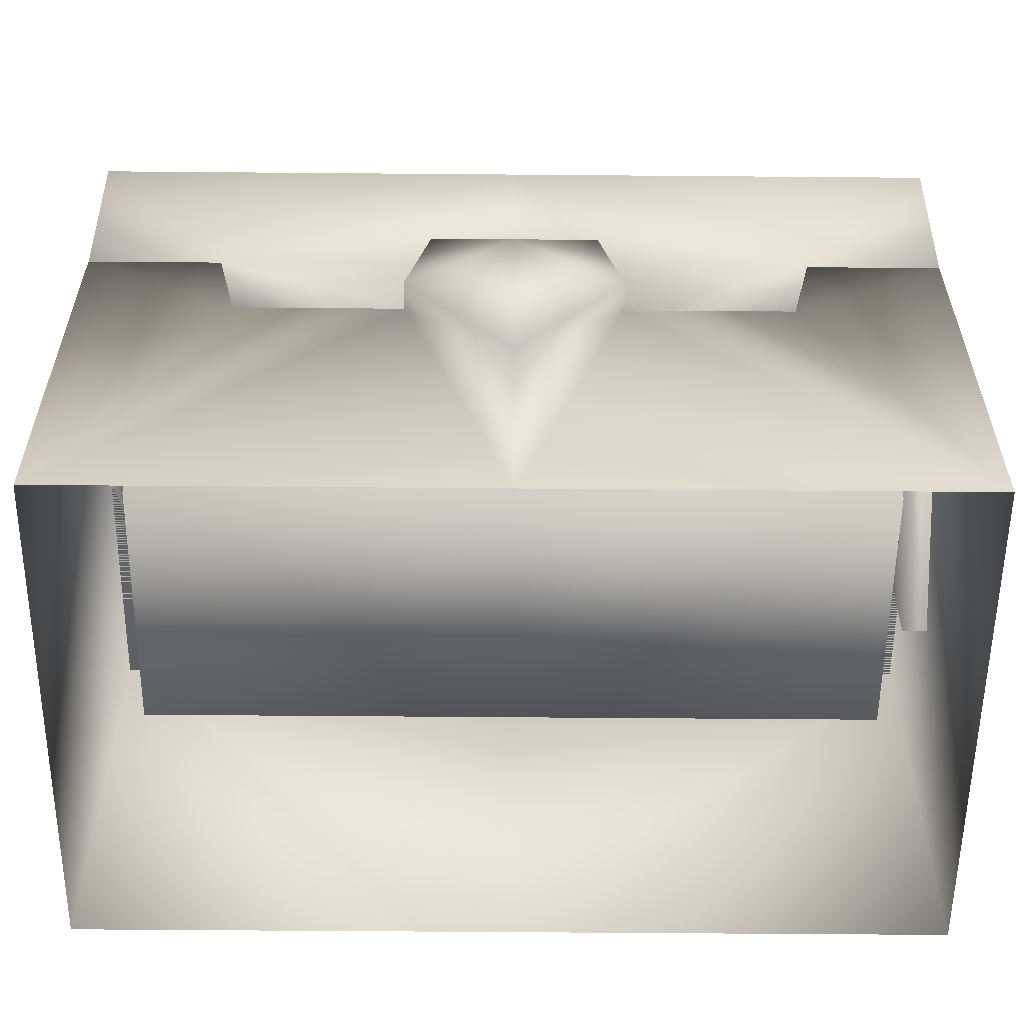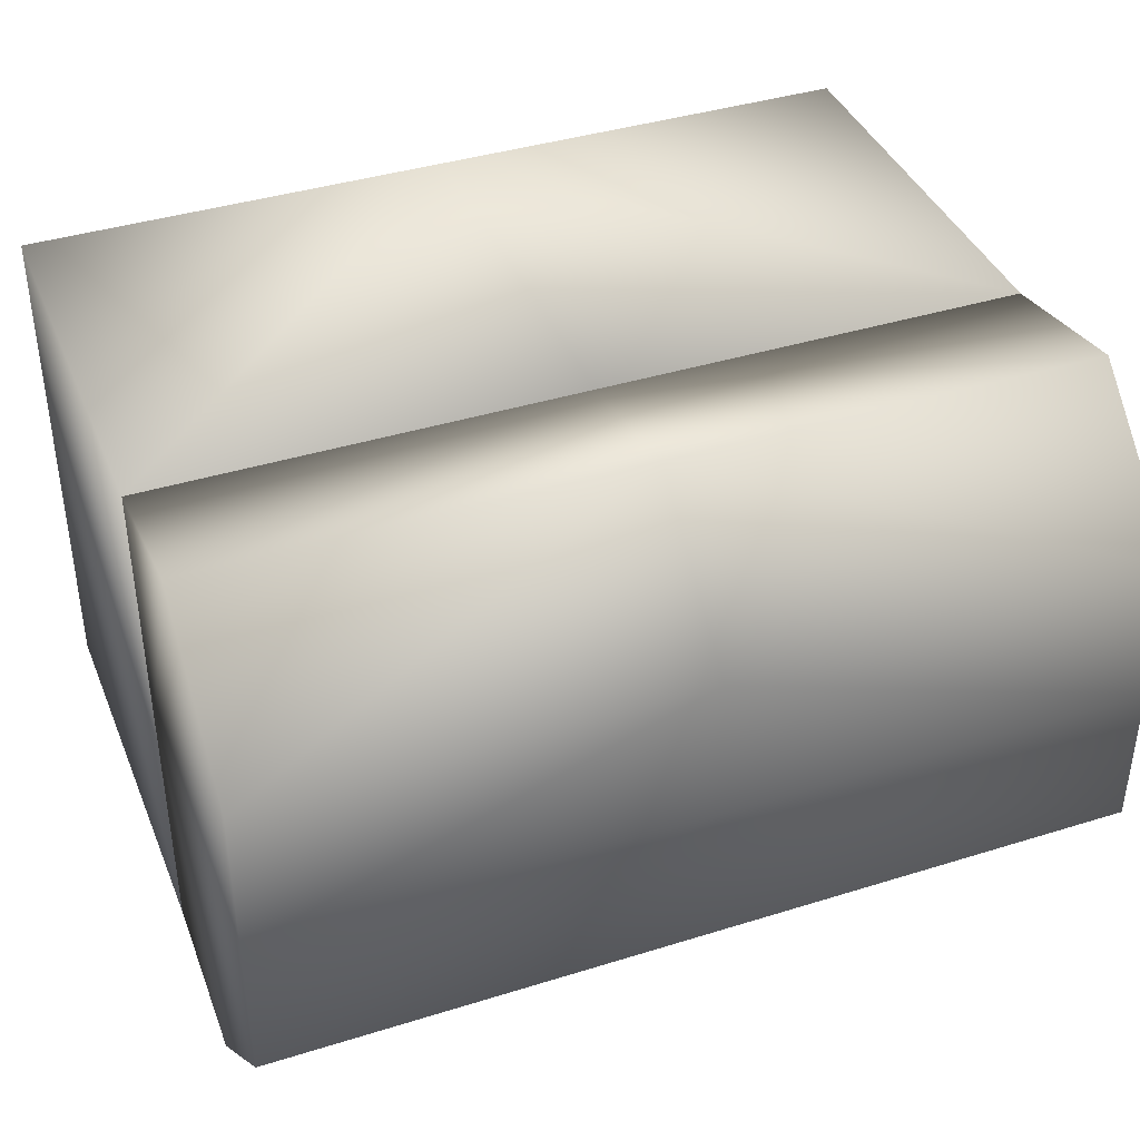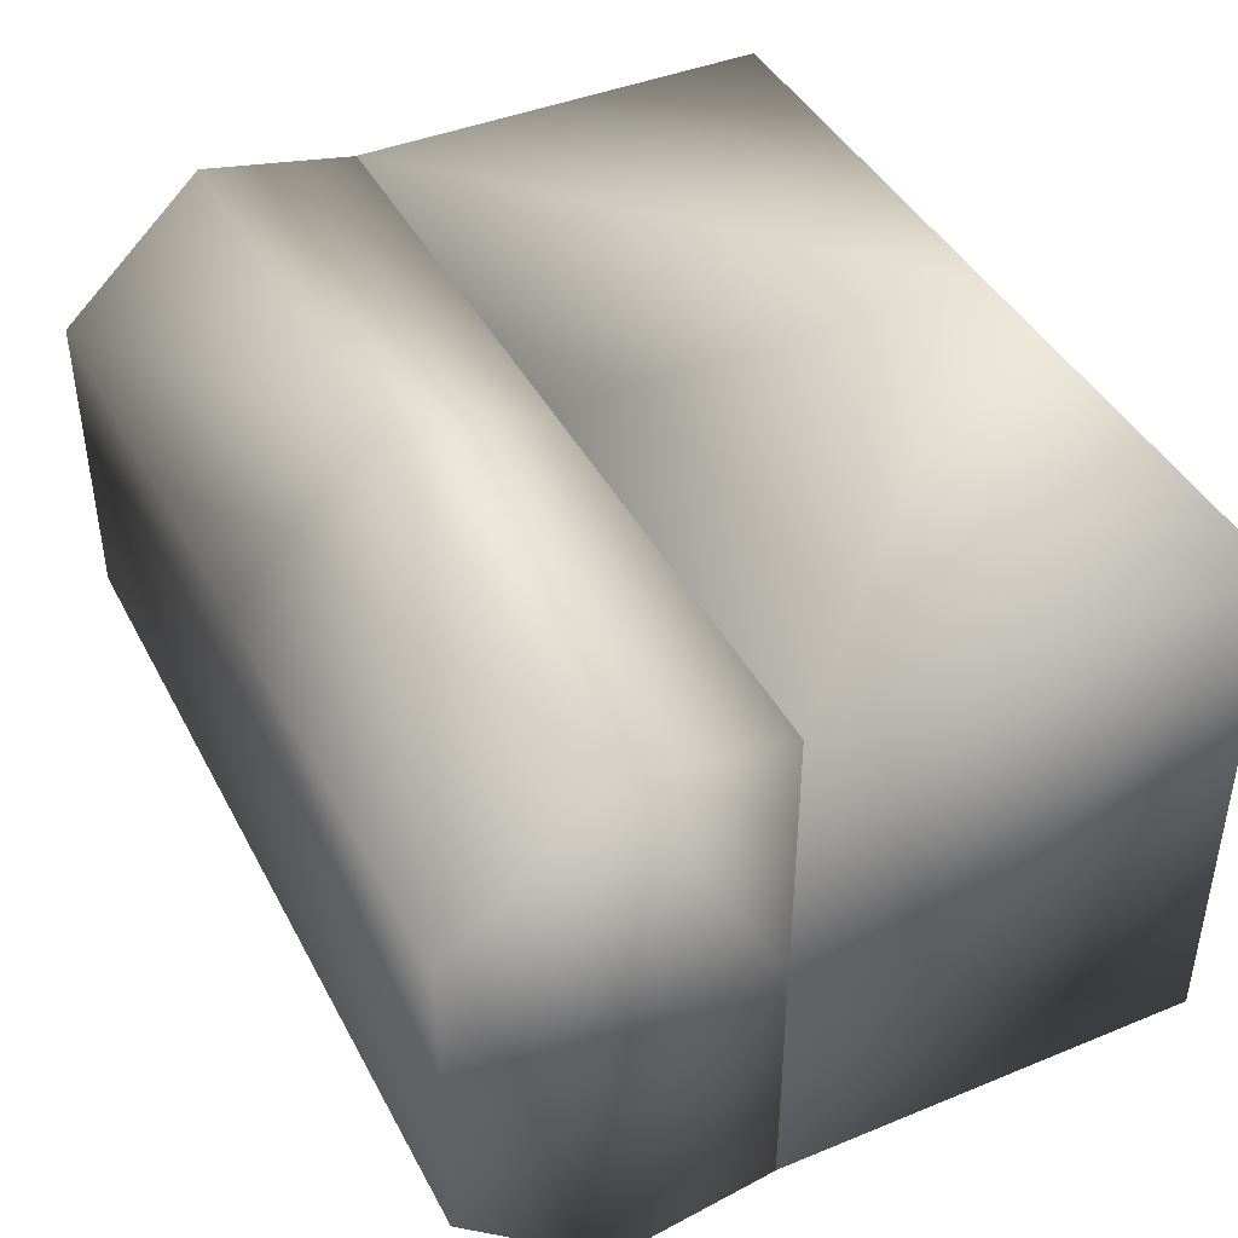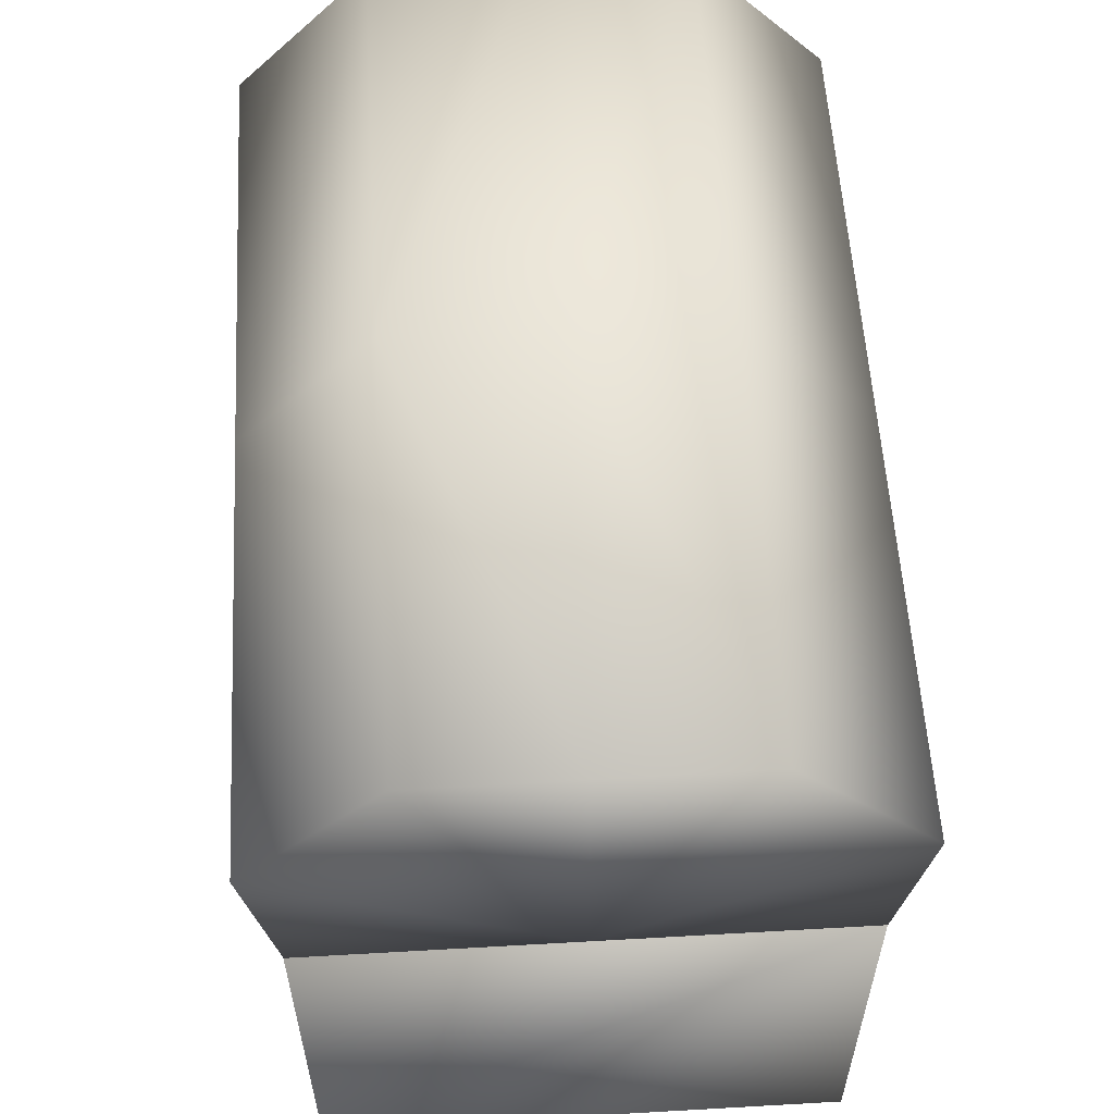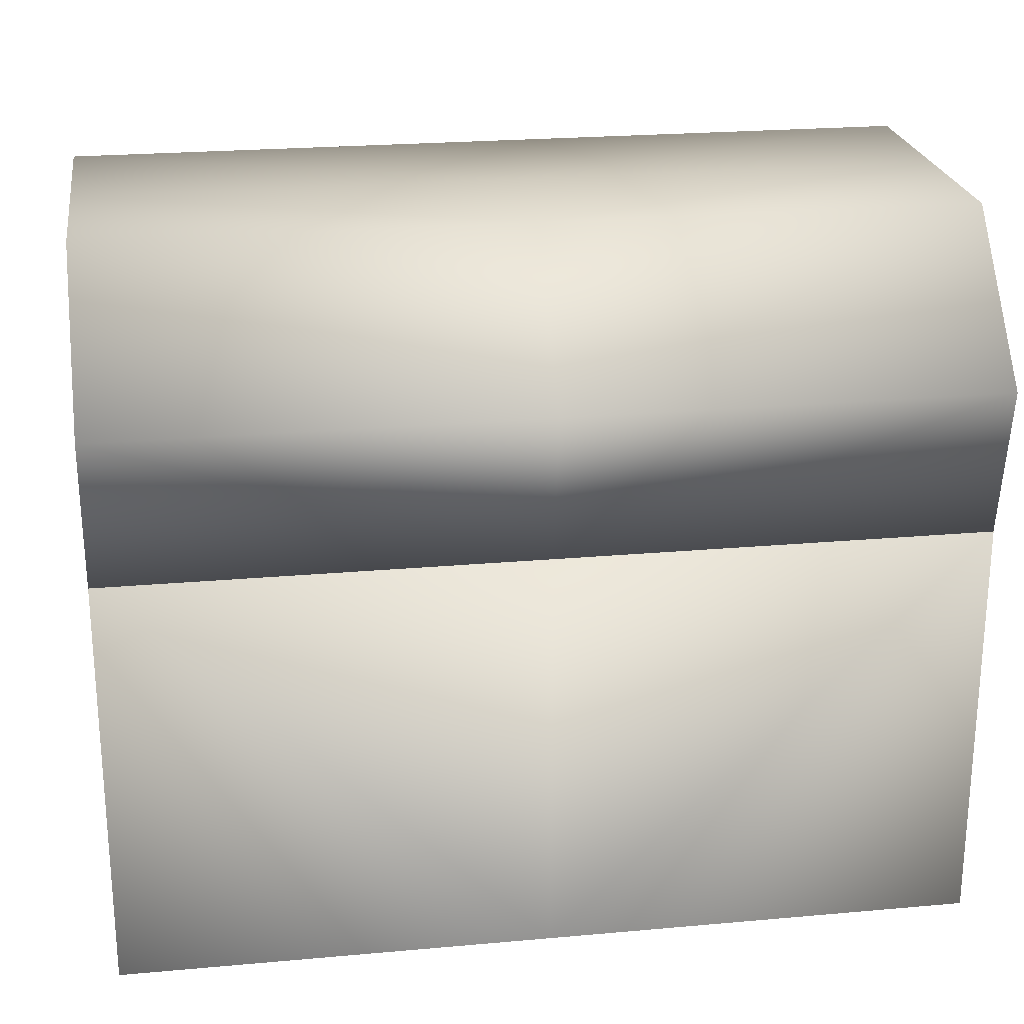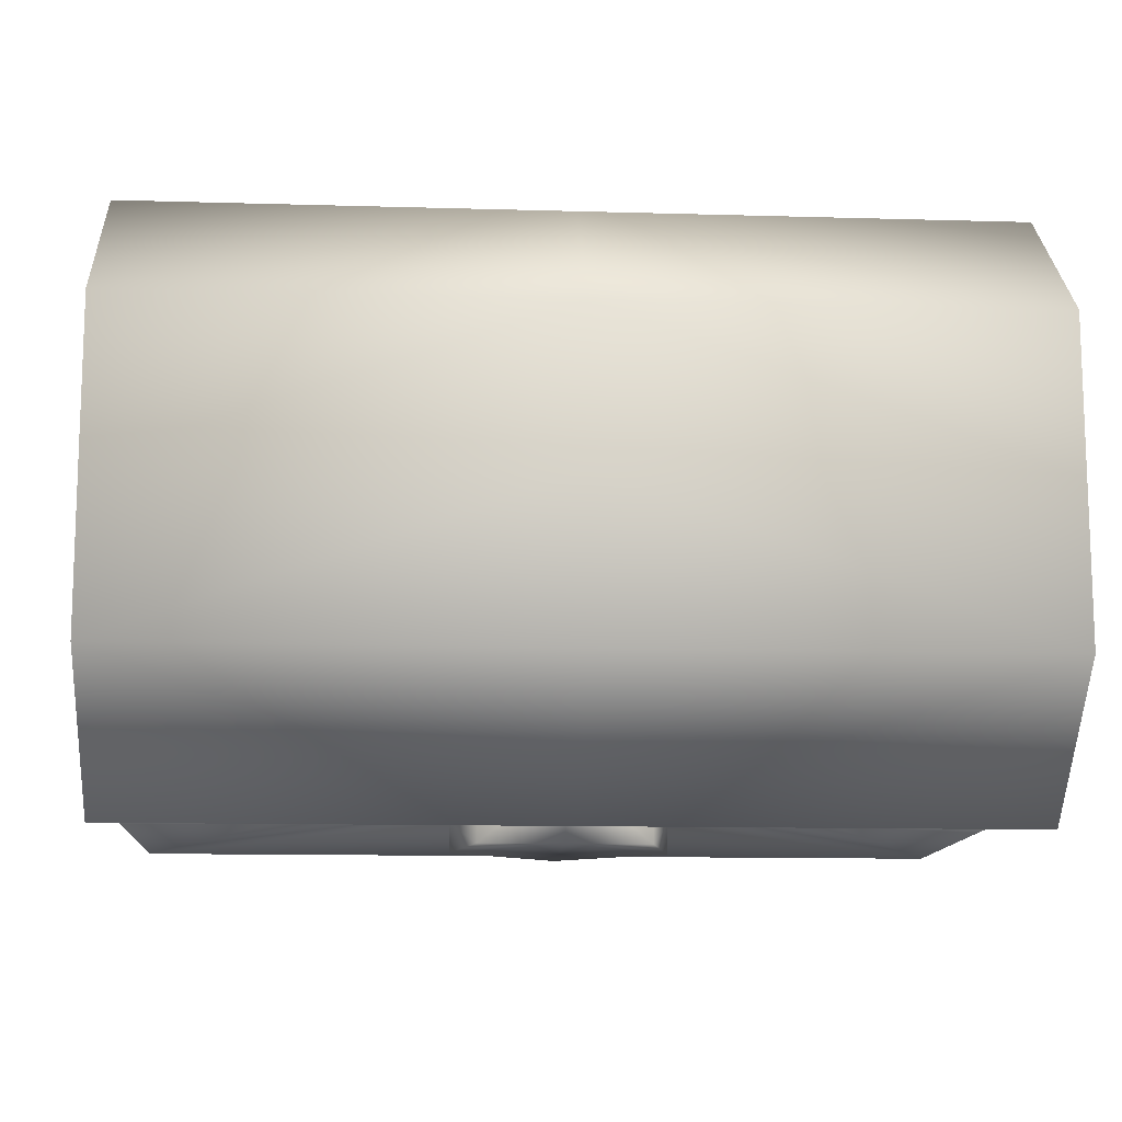
<metadata>
{"format":"obj","ext":"obj","renderer":"f3d","projection":"perspective","resolution":1024,"background":"white","views":[{"elev":-56.9,"azim":179.5,"up":"+Y"},{"elev":39.8,"azim":158.9,"up":"+Z"},{"elev":42.3,"azim":-116.1,"up":"+Z"},{"elev":57.3,"azim":86.6,"up":"+Y"},{"elev":23.4,"azim":-8.6,"up":"+Y"},{"elev":-12.4,"azim":176.1,"up":"+Z"}]}
</metadata>
<code>
o body
v -0.39 0.44 0.23
v -0.45 0.44 -0.2698
v -0.39 0.44 -0.2298
v -0.45 0.44 0.27
v -0.39 0.19 0.14
v -0.39 0.19 -0.1398
v 0 -0 0.27
v -0.45 -0 0.27
v 0 0.44 0.27
v -0.2875 0.34 -0.27
v -0.45 0 -0.2698
v -0.31 0.44 -0.2698
v -0.31 0.44 -0.2298
v -0.2875 0.34 -0.2298
v -0.1125 0.34 -0.2298
v -0.1125 0.34 -0.2698
v 0 0.44 0.23
v 0 0.19 -0.1398
v 0 0.19 0.14
v -0.0875 0.44 -0.2298
v 0 0 -0.2698
v 0 0.258 -0.2698
v 0 0.44 -0.2298
v 0.0875 0.44 -0.2298
v 0 0.44 -0.2998
v -0.1125 0.34 -0.2998
v 0 0.258 -0.2998
v -0.0875 0.44 -0.2998
v 0.0875 0.44 -0.2998
v 0.3898 0.44 -0.2298
v 0.3898 0.44 0.23
v 0.45 0.44 -0.2698
v 0.3898 0.19 0.14
v 0.3898 0.19 -0.1398
v 0.45 0.44 0.27
v 0.4498 -0 0.27
v 0.45 0 -0.2698
v 0.2875 0.34 -0.2698
v 0.1125 0.34 -0.2698
v 0.31 0.44 -0.2698
v 0.3098 0.44 -0.2298
v 0.2873 0.34 -0.2298
v 0.1125 0.34 -0.2298
v 0.1125 0.34 -0.2998
v -0.4075 0.3994 0.23
v -0.4325 0.5405 0.1716
v -0.4325 0.3994 0.23
v -0.4075 0.5405 0.1716
v -0.4325 0.5989 0.0305
v -0.4075 0.5989 0.0305
v -0.4325 0.5405 -0.1106
v -0.4075 0.5405 -0.1106
v -0.4325 0.3994 -0.1691
v -0.4075 0.3994 -0.1691
v -0.4325 0.2583 -0.1106
v -0.4075 0.2583 -0.1106
v -0.4075 0.3994 0.0305
v -0.4325 0.3994 0.0305
v -0.4325 0.1998 0.0305
v -0.4075 0.1998 0.0305
v -0.39 0.69 -0.14
v -0.39 0.44 0.24
v -0.39 0.69 0.14
v -0.39 0.44 -0.23
v -0.45 0.44 -0.27
v -0.45 0.44 0
v -0.45 0.75 0.16
v -0.45 0.75 0
v -0.45 0.6 0.2998
v -0.45 0.75 -0.16
v 0 0.75 -0.16
v 0 0.6 -0.3
v 0 0.75 0
v 0 0.75 0.16
v 0 0.6 0.2998
v 0 0.44 0.2698
v -0.45 0.44 0.2698
v -0.45 0.6 -0.3
v -0.31 0.44 -0.27
v -0.1125 0.3402 -0.27
v -0.2875 0.3402 -0.27
v -0.0875 0.44 -0.27
v -0.31 0.44 -0.23
v -0.0875 0.44 -0.23
v -0.1125 0.3402 -0.23
v -0.2875 0.3402 -0.23
v 0 0.69 0.14
v 0 0.69 -0.14
v 0 0.44 -0.23
v 0.39 0.69 -0.14
v 0.0873 0.44 -0.23
v 0 0.44 0.24
v 0 0.44 -0.27
v 0.3898 0.44 0.24
v 0.39 0.69 0.14
v 0.39 0.44 -0.23
v 0.4498 0.44 0
v 0.4498 0.44 -0.27
v 0.45 0.75 0
v 0.45 0.75 0.16
v 0.4498 0.75 -0.16
v 0.4498 0.6 -0.3
v 0.1125 0.3402 -0.27
v 0.2875 0.3402 -0.27
v 0.3098 0.44 -0.27
v 0.3098 0.44 -0.23
v 0.0875 0.44 -0.27
v 0.1123 0.3402 -0.23
v 0.2873 0.3402 -0.23
v 0.4498 0.44 0.2698
v 0.45 0.6 0.2998
f 1 3 2
f 2 4 1
f 5 3 1
f 3 5 6
f 7 4 8
f 4 7 9
f 10 11 2
f 2 12 10
f 2 11 8
f 12 3 13
f 3 12 2
f 10 13 14
f 13 10 12
f 10 15 16
f 15 10 14
f 9 1 4
f 1 9 17
f 5 18 6
f 18 5 19
f 17 5 1
f 5 17 19
f 15 6 18
f 18 20 15
f 21 16 22
f 6 15 14
f 3 6 14
f 14 13 3
f 23 20 18
f 18 24 23
f 11 16 21
f 16 11 10
f 2 8 4
f 25 27 26
f 26 28 25
f 16 20 28
f 28 26 16
f 22 16 26
f 26 27 22
f 23 25 28
f 25 23 29
f 20 16 15
f 23 28 20
f 30 31 32
f 30 33 31
f 33 30 34
f 35 7 36
f 7 35 9
f 37 38 32
f 38 37 39
f 32 36 37
f 36 32 35
f 30 40 41
f 40 30 32
f 41 38 42
f 38 41 40
f 43 38 39
f 38 43 42
f 31 9 35
f 9 31 17
f 18 33 34
f 33 18 19
f 33 17 31
f 17 33 19
f 34 43 18
f 43 34 42
f 21 22 39
f 43 24 18
f 42 34 30
f 30 41 42
f 37 21 39
f 31 35 32
f 38 40 32
f 27 25 44
f 24 39 29
f 39 24 43
f 39 22 44
f 25 29 44
f 39 44 29
f 22 27 44
f 23 24 29
f 45 46 47
f 46 45 48
f 48 49 46
f 49 48 50
f 50 51 49
f 51 50 52
f 52 53 51
f 53 52 54
f 54 55 53
f 55 54 56
f 50 57 52
f 55 58 53
f 47 46 58
f 51 53 58
f 49 51 58
f 46 49 58
f 55 59 58
f 56 54 57
f 60 56 57
f 48 45 57
f 50 48 57
f 57 54 52
f 59 56 60
f 56 59 55
f 61 63 62
f 62 64 61
f 65 64 66
f 67 68 66
f 66 69 67
f 70 71 72
f 71 70 73
f 68 73 70
f 73 68 74
f 67 74 68
f 74 67 75
f 69 75 67
f 75 69 76
f 77 76 69
f 72 78 70
f 78 72 79
f 80 81 79
f 79 82 80
f 64 65 79
f 79 83 64
f 80 82 84
f 84 85 80
f 81 80 85
f 85 86 81
f 83 81 86
f 81 83 79
f 61 88 87
f 87 63 61
f 89 88 61
f 88 89 90
f 91 90 89
f 61 84 89
f 61 83 84
f 61 64 83
f 63 87 92
f 92 62 63
f 62 92 76
f 76 77 62
f 82 93 89
f 89 84 82
f 72 93 82
f 82 79 72
f 66 78 65
f 69 66 77
f 66 64 62
f 62 77 66
f 86 85 84
f 84 83 86
f 66 70 78
f 66 68 70
f 78 79 65
f 94 95 90
f 90 96 94
f 97 96 98
f 96 97 94
f 97 99 100
f 99 97 101
f 72 71 101
f 101 102 72
f 103 105 104
f 105 98 96
f 96 106 105
f 91 107 103
f 103 108 91
f 108 103 104
f 104 109 108
f 106 109 104
f 104 105 106
f 87 88 90
f 90 95 87
f 90 106 96
f 90 91 106
f 92 87 95
f 95 94 92
f 76 92 94
f 94 110 76
f 100 74 75
f 74 100 99
f 75 111 100
f 111 75 76
f 111 76 110
f 89 93 107
f 107 91 89
f 72 107 93
f 97 98 102
f 102 101 97
f 111 110 97
f 97 110 94
f 91 108 109
f 109 106 91
f 101 71 73
f 73 99 101
f 100 111 97
f 74 99 73
f 102 98 105
f 72 105 107
f 72 102 105
f 103 107 105

</code>
